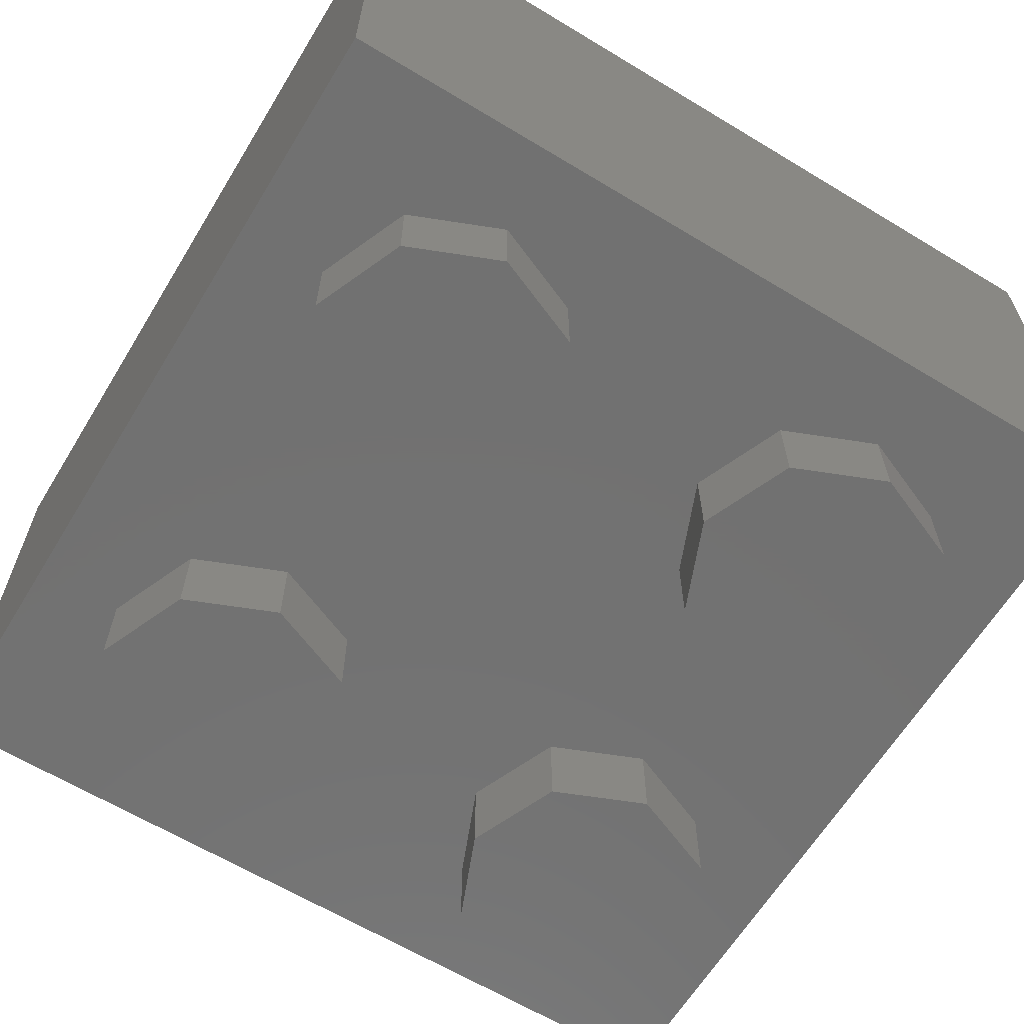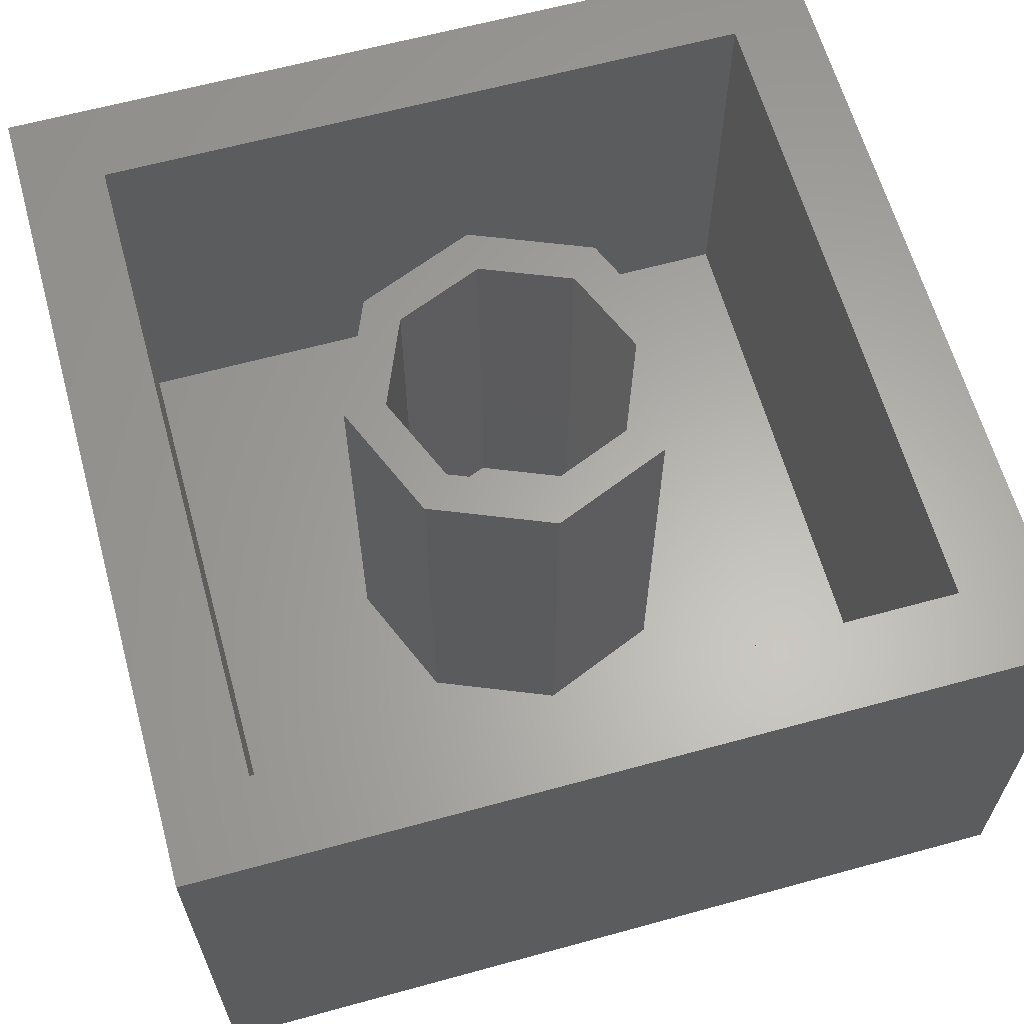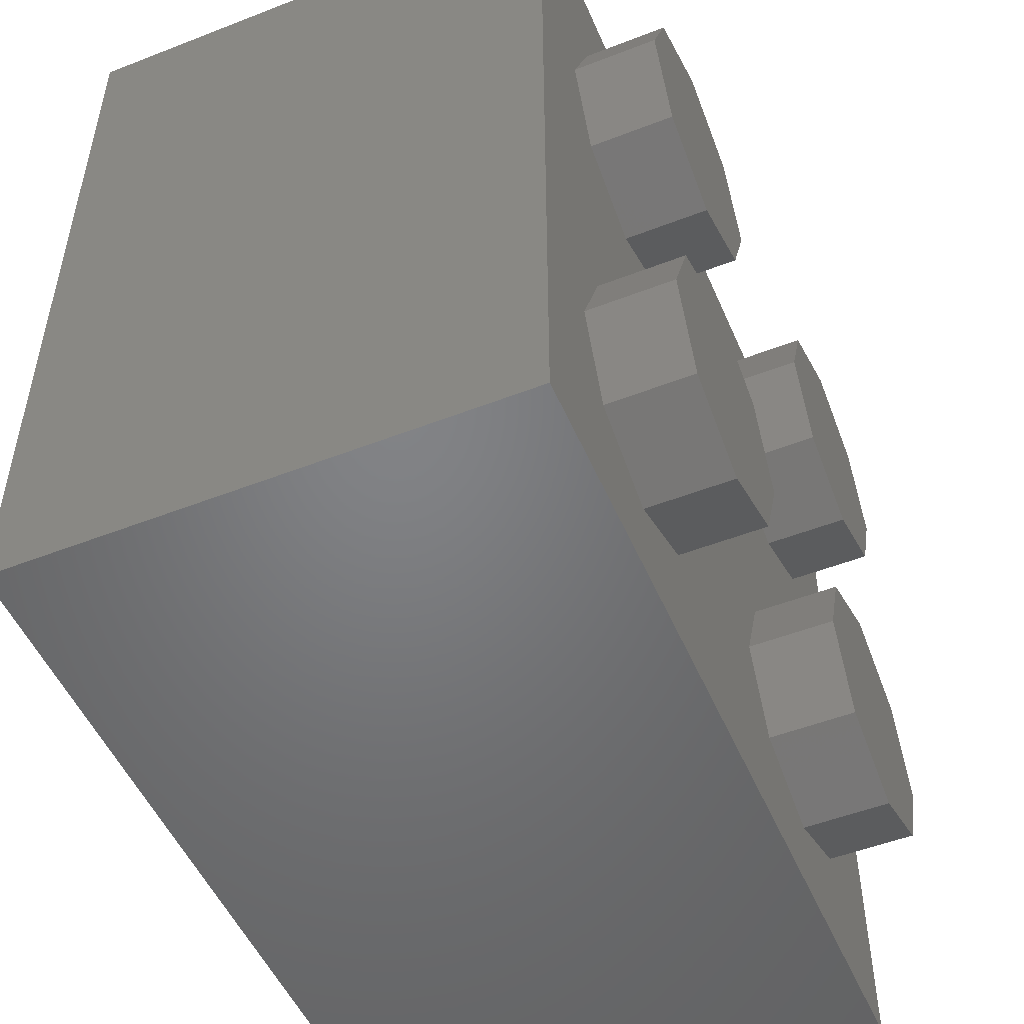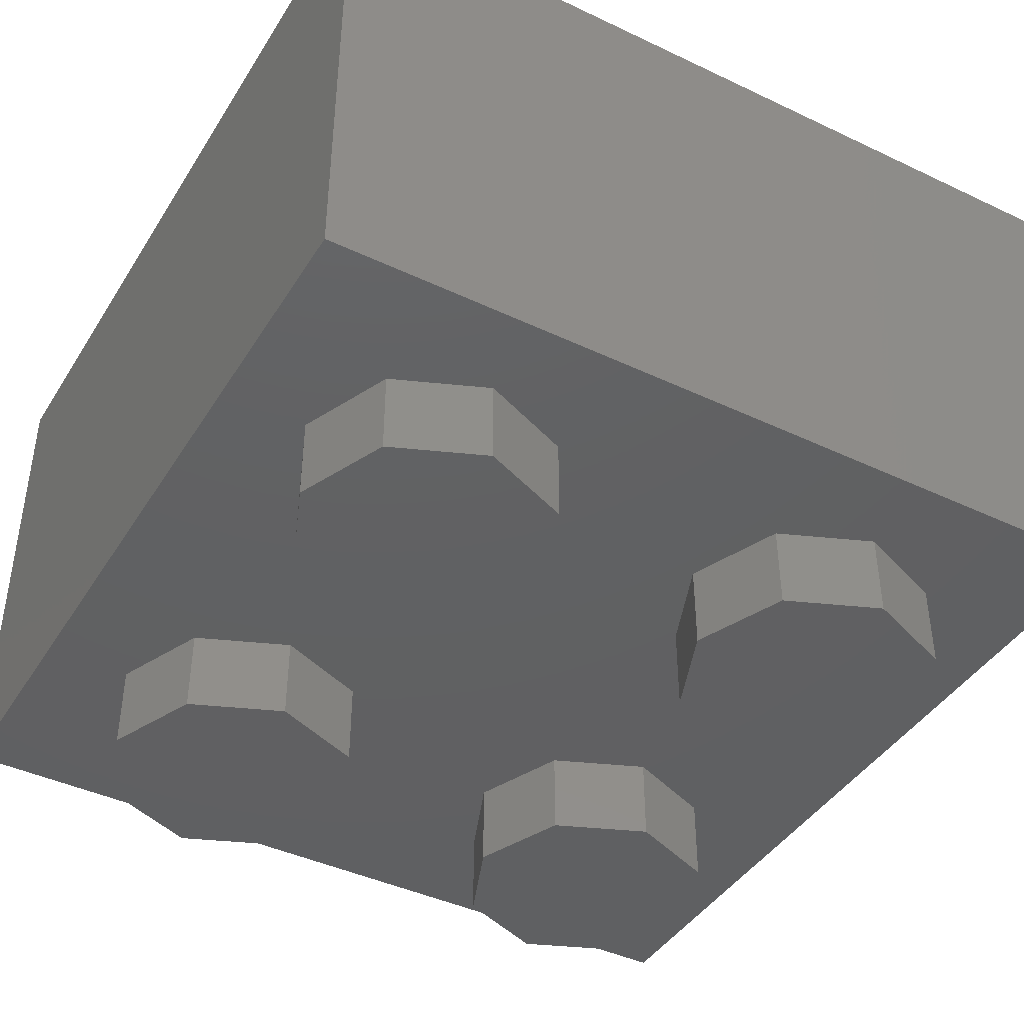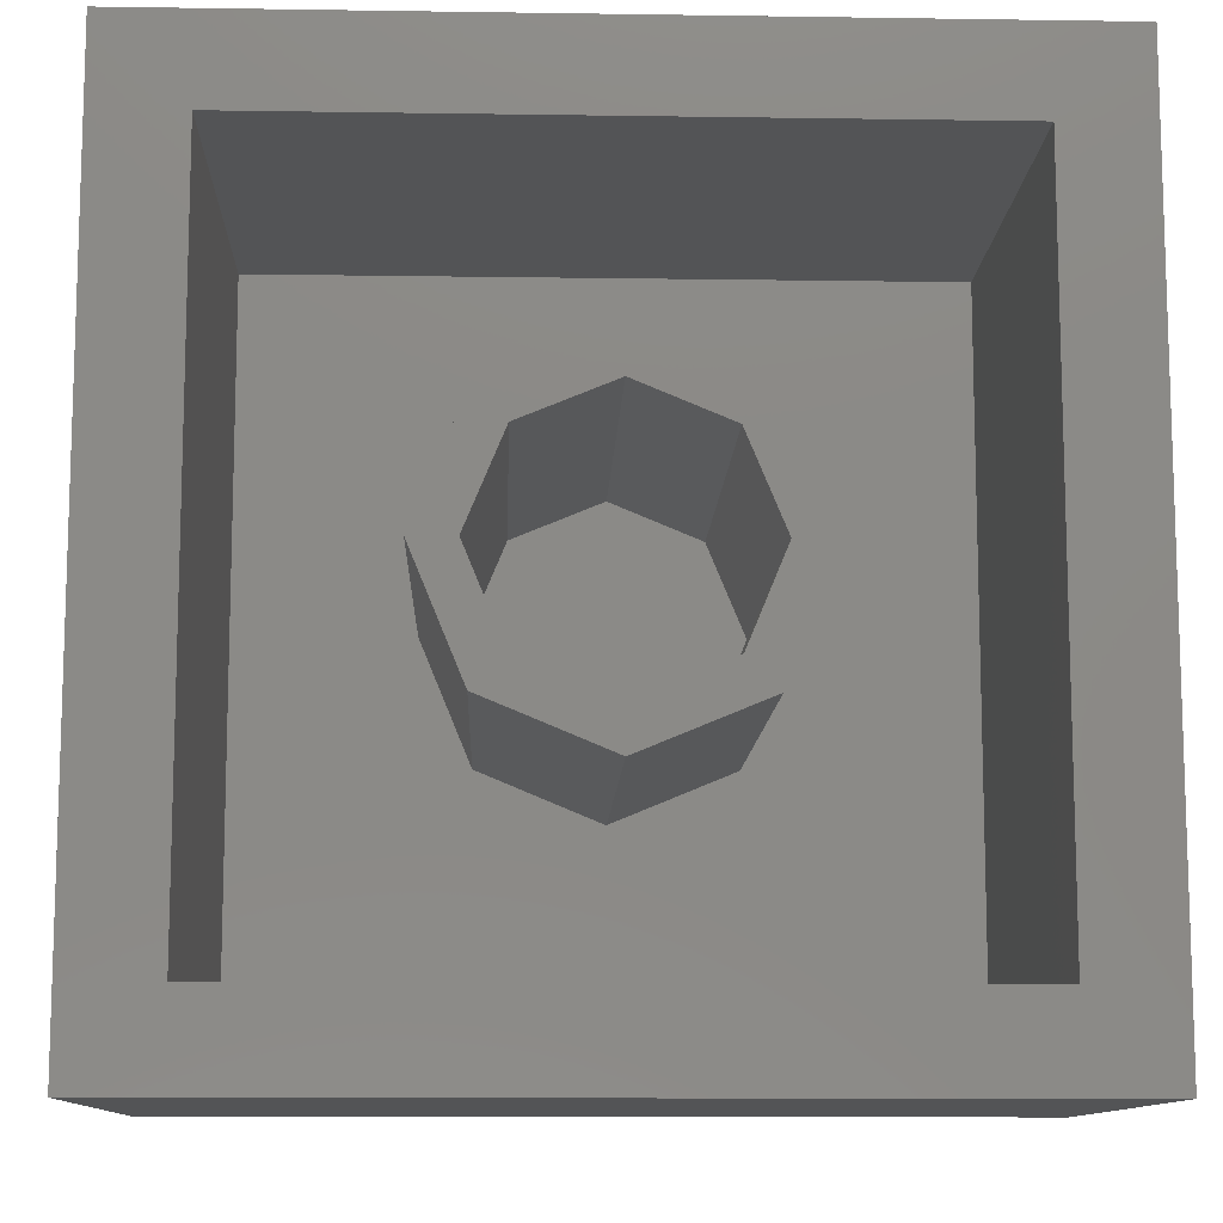
<metadata>
{"format":"stl","ext":"stl","renderer":"f3d","projection":"perspective","resolution":1024,"background":"white","views":[{"elev":-63.6,"azim":58.6,"up":"+Y"},{"elev":63.0,"azim":-15.5,"up":"+Y"},{"elev":-51.0,"azim":-67.0,"up":"+Z"},{"elev":-42.3,"azim":-29.6,"up":"+Y"},{"elev":-11.1,"azim":177.9,"up":"+Z"}]}
</metadata>
<code>
# stl→obj: 242 verts, 424 faces
v 0.8 0.96 0.8
v -0.8 0.96 0.8
v 0.248 0.828 0.8
v 0.1317 0.8048 0.8
v 0.0333 0.7387 0.8
v -0.03282 0.6403 0.8
v -0.056 0.524 0.8
v -0.8 0 0.8
v -0.03282 0.4077 0.8
v 0.0333 0.3093 0.8
v 0.1317 0.2432 0.8
v 0.248 0.22 0.8
v 0.8 0 0.8
v 0.3643 0.2432 0.8
v 0.4627 0.3093 0.8
v 0.5288 0.4077 0.8
v 0.552 0.524 0.8
v 0.5288 0.6403 0.8
v 0.4627 0.7387 0.8
v 0.3643 0.8048 0.8
v 0.248 0.828 -0.8
v -0.8 0.96 -0.8
v 0.8 0.96 -0.8
v 0.1317 0.8048 -0.8
v 0.0333 0.7387 -0.8
v -0.03282 0.6403 -0.8
v -0.056 0.524 -0.8
v -0.8 0 -0.8
v -0.03282 0.4077 -0.8
v 0.0333 0.3093 -0.8
v 0.1317 0.2432 -0.8
v 0.248 0.22 -0.8
v 0.8 0 -0.8
v 0.3643 0.2432 -0.8
v 0.4627 0.3093 -0.8
v 0.5288 0.4077 -0.8
v 0.552 0.524 -0.8
v 0.5288 0.6403 -0.8
v 0.4627 0.7387 -0.8
v 0.3643 0.8048 -0.8
v 0.64 0.96 0.64
v -0.64 0.96 0.64
v -0.64 0.96 -0.64
v 0.64 0.96 -0.64
v 0.24 0.96 0
v 0.32 0.96 0
v 0.2263 0.96 -0.2263
v 0.1697 0.96 -0.1697
v 0 0.96 -0.32
v 0 0.96 -0.24
v -0.2263 0.96 -0.2263
v -0.1697 0.96 -0.1697
v -0.32 0.96 -0
v -0.24 0.96 -0
v -0.2263 0.96 0.2263
v -0.1697 0.96 0.1697
v -0 0.96 0.32
v -0 0.96 0.24
v 0.2263 0.96 0.2263
v 0.1697 0.96 0.1697
v 0.32 0.16 0
v 0.2263 0.16 -0.2263
v 0 0.16 -0.32
v -0.2263 0.16 -0.2263
v -0.32 0.16 -0
v -0.2263 0.16 0.2263
v -0 0.16 0.32
v 0.2263 0.16 0.2263
v 0.24 0.16 0
v 0.1697 0.16 -0.1697
v 0 0.16 -0.24
v -0.1697 0.16 -0.1697
v -0.24 0.16 -0
v -0.1697 0.16 0.1697
v -0 0.16 0.24
v 0.1697 0.16 0.1697
v -0.64 0.16 0.64
v 0.64 0.16 0.64
v 0.64 0.16 -0.64
v -0.64 0.16 -0.64
v -0.16 -0.16 -0.4
v -0.16 0 -0.4
v -0.2303 0 -0.2303
v -0.2303 -0.16 -0.2303
v -0.4 0 -0.16
v -0.4 -0.16 -0.16
v -0.5697 0 -0.2303
v -0.5697 -0.16 -0.2303
v -0.64 0 -0.4
v -0.64 -0.16 -0.4
v -0.5697 0 -0.5697
v -0.5697 -0.16 -0.5697
v -0.4 0 -0.64
v -0.4 -0.16 -0.64
v -0.2303 0 -0.5697
v -0.2303 -0.16 -0.5697
v 0.64 -0.16 -0.4
v 0.64 0 -0.4
v 0.5697 0 -0.2303
v 0.5697 -0.16 -0.2303
v 0.4 0 -0.16
v 0.4 -0.16 -0.16
v 0.2303 0 -0.2303
v 0.2303 -0.16 -0.2303
v 0.16 0 -0.4
v 0.16 -0.16 -0.4
v 0.2303 0 -0.5697
v 0.2303 -0.16 -0.5697
v 0.4 0 -0.64
v 0.4 -0.16 -0.64
v 0.5697 0 -0.5697
v 0.5697 -0.16 -0.5697
v -0.16 -0.16 0.4
v -0.16 0 0.4
v -0.2303 0 0.5697
v -0.2303 -0.16 0.5697
v -0.4 0 0.64
v -0.4 -0.16 0.64
v -0.5697 0 0.5697
v -0.5697 -0.16 0.5697
v -0.64 0 0.4
v -0.64 -0.16 0.4
v -0.5697 0 0.2303
v -0.5697 -0.16 0.2303
v -0.4 0 0.16
v -0.4 -0.16 0.16
v -0.2303 0 0.2303
v -0.2303 -0.16 0.2303
v 0.64 -0.16 0.4
v 0.64 0 0.4
v 0.5697 0 0.5697
v 0.5697 -0.16 0.5697
v 0.4 0 0.64
v 0.4 -0.16 0.64
v 0.2303 0 0.5697
v 0.2303 -0.16 0.5697
v 0.16 0 0.4
v 0.16 -0.16 0.4
v 0.2303 0 0.2303
v 0.2303 -0.16 0.2303
v 0.4 0 0.16
v 0.4 -0.16 0.16
v 0.5697 0 0.2303
v 0.5697 -0.16 0.2303
v -0.4 -0.16 -0.4
v 0.4 -0.16 -0.4
v -0.4 -0.16 0.4
v 0.4 -0.16 0.4
v 0.145 0.2759 -0.8
v 0.248 0.2553 -0.8
v 0.058 0.334 -0.8
v -0.00014 0.421 -0.8
v -0.02066 0.524 -0.8
v -0.00014 0.627 -0.8
v 0.058 0.714 -0.8
v 0.145 0.7721 -0.8
v 0.438 0.714 -0.8
v 0.351 0.7721 -0.8
v 0.4961 0.627 -0.8
v 0.5167 0.524 -0.8
v 0.4961 0.421 -0.8
v 0.438 0.334 -0.8
v 0.351 0.2759 -0.8
v 0.1564 0.7744 -0.8
v 0.3396 0.7744 -0.8
v 0.1066 0.7414 -0.8
v 0.06332 0.6764 -0.8
v 0.04812 0.6 -0.8
v 0.06332 0.5236 -0.8
v 0.1066 0.4586 -0.8
v 0.1716 0.4153 -0.8
v 0.248 0.4001 -0.8
v 0.3244 0.4153 -0.8
v 0.3894 0.4586 -0.8
v 0.4327 0.5236 -0.8
v 0.4479 0.6 -0.8
v 0.4327 0.6764 -0.8
v 0.3894 0.7414 -0.8
v 0.248 0.5696 -0.8
v 0.2275 0.5654 -0.8
v 0.2104 0.554 -0.8
v 0.1986 0.5365 -0.8
v 0.1944 0.516 -0.8
v 0.1986 0.4955 -0.8
v 0.2104 0.4784 -0.8
v 0.2275 0.4666 -0.8
v 0.248 0.4628 -0.8
v 0.2685 0.4666 -0.8
v 0.2856 0.4784 -0.8
v 0.2974 0.4955 -0.8
v 0.3016 0.516 -0.8
v 0.2974 0.5365 -0.8
v 0.2856 0.554 -0.8
v 0.2685 0.5654 -0.8
v 0.248 0.516 -0.8
v 0.351 0.2759 0.8
v 0.248 0.2553 0.8
v 0.438 0.334 0.8
v 0.4961 0.421 0.8
v 0.5167 0.524 0.8
v 0.4961 0.627 0.8
v 0.438 0.714 0.8
v 0.351 0.7721 0.8
v 0.058 0.714 0.8
v 0.145 0.7721 0.8
v -0.00014 0.627 0.8
v -0.02066 0.524 0.8
v -0.00014 0.421 0.8
v 0.058 0.334 0.8
v 0.145 0.2759 0.8
v 0.3396 0.7744 0.8
v 0.1564 0.7744 0.8
v 0.3894 0.7414 0.8
v 0.4327 0.6764 0.8
v 0.4479 0.6 0.8
v 0.4327 0.5236 0.8
v 0.3894 0.4586 0.8
v 0.3244 0.4153 0.8
v 0.248 0.4001 0.8
v 0.1716 0.4153 0.8
v 0.1066 0.4586 0.8
v 0.06332 0.5236 0.8
v 0.04812 0.6 0.8
v 0.06332 0.6764 0.8
v 0.1066 0.7414 0.8
v 0.248 0.5696 0.8
v 0.2685 0.5654 0.8
v 0.2856 0.554 0.8
v 0.2974 0.5365 0.8
v 0.3016 0.516 0.8
v 0.2974 0.4955 0.8
v 0.2856 0.4784 0.8
v 0.2685 0.4666 0.8
v 0.248 0.4628 0.8
v 0.2275 0.4666 0.8
v 0.2104 0.4784 0.8
v 0.1986 0.4955 0.8
v 0.1944 0.516 0.8
v 0.1986 0.5365 0.8
v 0.2104 0.554 0.8
v 0.2275 0.5654 0.8
v 0.248 0.516 0.8
f 1 2 3
f 3 2 4
f 4 2 5
f 5 2 6
f 6 2 7
f 7 2 8
f 9 7 8
f 10 9 8
f 11 10 8
f 12 11 8
f 12 8 13
f 14 12 13
f 15 14 13
f 16 15 13
f 17 16 13
f 1 17 13
f 1 18 17
f 1 19 18
f 1 20 19
f 1 3 20
f 21 22 23
f 24 22 21
f 25 22 24
f 26 22 25
f 27 22 26
f 28 22 27
f 28 27 29
f 28 29 30
f 28 30 31
f 28 31 32
f 33 28 32
f 33 32 34
f 33 34 35
f 33 35 36
f 33 36 37
f 33 37 23
f 37 38 23
f 38 39 23
f 39 40 23
f 40 21 23
f 1 41 42
f 1 42 2
f 2 42 43
f 2 43 22
f 22 43 44
f 22 44 23
f 23 44 41
f 23 41 1
f 45 46 47
f 45 47 48
f 48 47 49
f 48 49 50
f 50 49 51
f 50 51 52
f 52 51 53
f 52 53 54
f 54 53 55
f 54 55 56
f 56 55 57
f 56 57 58
f 58 57 59
f 58 59 60
f 60 59 46
f 60 46 45
f 46 61 62
f 46 62 47
f 47 62 63
f 47 63 49
f 49 63 64
f 49 64 51
f 51 64 65
f 51 65 53
f 53 65 66
f 53 66 55
f 55 66 67
f 55 67 57
f 57 67 68
f 57 68 59
f 59 68 61
f 59 61 46
f 69 45 48
f 69 48 70
f 70 48 50
f 70 50 71
f 71 50 52
f 71 52 72
f 72 52 54
f 72 54 73
f 73 54 56
f 73 56 74
f 74 56 58
f 74 58 75
f 75 58 60
f 75 60 76
f 76 60 45
f 76 45 69
f 77 78 79
f 77 79 80
f 77 42 41
f 77 41 78
f 80 43 42
f 80 42 77
f 79 44 43
f 79 43 80
f 78 41 44
f 78 44 79
f 8 2 22
f 8 22 28
f 33 23 1
f 33 1 13
f 28 33 13
f 28 13 8
f 81 82 83
f 81 83 84
f 84 83 85
f 84 85 86
f 86 85 87
f 86 87 88
f 88 87 89
f 88 89 90
f 90 89 91
f 90 91 92
f 92 91 93
f 92 93 94
f 94 93 95
f 94 95 96
f 96 95 82
f 96 82 81
f 97 98 99
f 97 99 100
f 100 99 101
f 100 101 102
f 102 101 103
f 102 103 104
f 104 103 105
f 104 105 106
f 106 105 107
f 106 107 108
f 108 107 109
f 108 109 110
f 110 109 111
f 110 111 112
f 112 111 98
f 112 98 97
f 113 114 115
f 113 115 116
f 116 115 117
f 116 117 118
f 118 117 119
f 118 119 120
f 120 119 121
f 120 121 122
f 122 121 123
f 122 123 124
f 124 123 125
f 124 125 126
f 126 125 127
f 126 127 128
f 128 127 114
f 128 114 113
f 129 130 131
f 129 131 132
f 132 131 133
f 132 133 134
f 134 133 135
f 134 135 136
f 136 135 137
f 136 137 138
f 138 137 139
f 138 139 140
f 140 139 141
f 140 141 142
f 142 141 143
f 142 143 144
f 144 143 130
f 144 130 129
f 145 81 84
f 145 84 86
f 145 86 88
f 145 88 90
f 145 90 92
f 145 92 94
f 145 94 96
f 145 96 81
f 146 97 100
f 146 100 102
f 146 102 104
f 146 104 106
f 146 106 108
f 146 108 110
f 146 110 112
f 146 112 97
f 147 113 116
f 147 116 118
f 147 118 120
f 147 120 122
f 147 122 124
f 147 124 126
f 147 126 128
f 147 128 113
f 148 129 132
f 148 132 134
f 148 134 136
f 148 136 138
f 148 138 140
f 148 140 142
f 148 142 144
f 148 144 129
f 149 150 32
f 149 32 31
f 151 149 31
f 151 31 30
f 152 151 30
f 152 30 29
f 153 152 29
f 153 29 27
f 154 153 27
f 154 27 26
f 155 154 26
f 155 26 25
f 156 155 25
f 156 25 24
f 157 158 40
f 157 40 39
f 159 157 39
f 159 39 38
f 160 159 38
f 160 38 37
f 161 160 37
f 161 37 36
f 162 161 36
f 162 36 35
f 163 162 35
f 163 35 34
f 150 163 34
f 150 34 32
f 156 24 21
f 156 21 164
f 21 40 158
f 21 158 165
f 156 164 166
f 156 166 155
f 155 166 167
f 155 167 154
f 154 167 168
f 154 168 153
f 153 168 169
f 153 169 152
f 152 169 170
f 152 170 151
f 151 170 171
f 151 171 149
f 149 171 172
f 149 172 150
f 163 150 172
f 163 172 173
f 162 163 173
f 162 173 174
f 161 162 174
f 161 174 175
f 160 161 175
f 160 175 176
f 159 160 176
f 159 176 177
f 157 159 177
f 157 177 178
f 158 157 178
f 158 178 165
f 164 21 179
f 164 179 180
f 166 164 180
f 166 180 181
f 167 166 181
f 167 181 182
f 168 167 182
f 168 182 183
f 169 168 183
f 169 183 184
f 170 169 184
f 170 184 185
f 171 170 185
f 171 185 186
f 172 171 186
f 172 186 187
f 172 187 188
f 172 188 173
f 173 188 189
f 173 189 174
f 174 189 190
f 174 190 175
f 175 190 191
f 175 191 176
f 176 191 192
f 176 192 177
f 177 192 193
f 177 193 178
f 178 193 194
f 178 194 165
f 165 194 179
f 165 179 21
f 195 188 187
f 195 187 186
f 195 186 185
f 195 185 184
f 195 184 183
f 195 183 182
f 195 182 181
f 195 181 180
f 195 180 179
f 195 179 194
f 195 194 193
f 195 193 192
f 195 192 191
f 195 191 190
f 195 190 189
f 195 189 188
f 196 197 12
f 196 12 14
f 198 196 14
f 198 14 15
f 199 198 15
f 199 15 16
f 200 199 16
f 200 16 17
f 201 200 17
f 201 17 18
f 202 201 18
f 202 18 19
f 203 202 19
f 203 19 20
f 204 205 4
f 204 4 5
f 206 204 5
f 206 5 6
f 207 206 6
f 207 6 7
f 208 207 7
f 208 7 9
f 209 208 9
f 209 9 10
f 210 209 10
f 210 10 11
f 197 210 11
f 197 11 12
f 203 20 3
f 203 3 211
f 3 4 205
f 3 205 212
f 203 211 213
f 203 213 202
f 202 213 214
f 202 214 201
f 201 214 215
f 201 215 200
f 200 215 216
f 200 216 199
f 199 216 217
f 199 217 198
f 198 217 218
f 198 218 196
f 196 218 219
f 196 219 197
f 210 197 219
f 210 219 220
f 209 210 220
f 209 220 221
f 208 209 221
f 208 221 222
f 207 208 222
f 207 222 223
f 206 207 223
f 206 223 224
f 204 206 224
f 204 224 225
f 205 204 225
f 205 225 212
f 211 3 226
f 211 226 227
f 213 211 227
f 213 227 228
f 214 213 228
f 214 228 229
f 215 214 229
f 215 229 230
f 216 215 230
f 216 230 231
f 217 216 231
f 217 231 232
f 218 217 232
f 218 232 233
f 219 218 233
f 219 233 234
f 219 234 235
f 219 235 220
f 220 235 236
f 220 236 221
f 221 236 237
f 221 237 222
f 222 237 238
f 222 238 223
f 223 238 239
f 223 239 224
f 224 239 240
f 224 240 225
f 225 240 241
f 225 241 212
f 212 241 226
f 212 226 3
f 242 235 234
f 242 234 233
f 242 233 232
f 242 232 231
f 242 231 230
f 242 230 229
f 242 229 228
f 242 228 227
f 242 227 226
f 242 226 241
f 242 241 240
f 242 240 239
f 242 239 238
f 242 238 237
f 242 237 236
f 242 236 235

</code>
